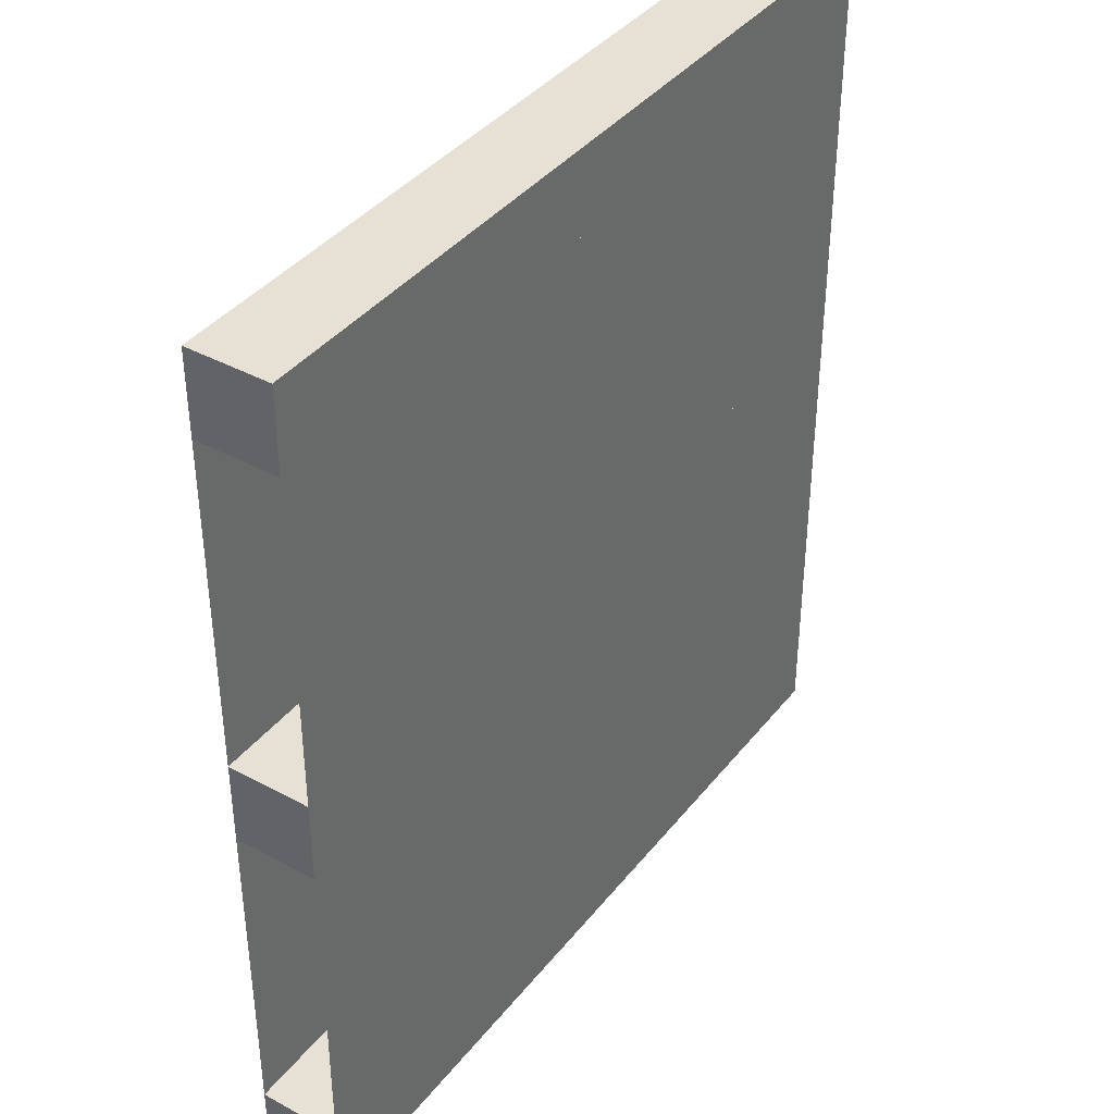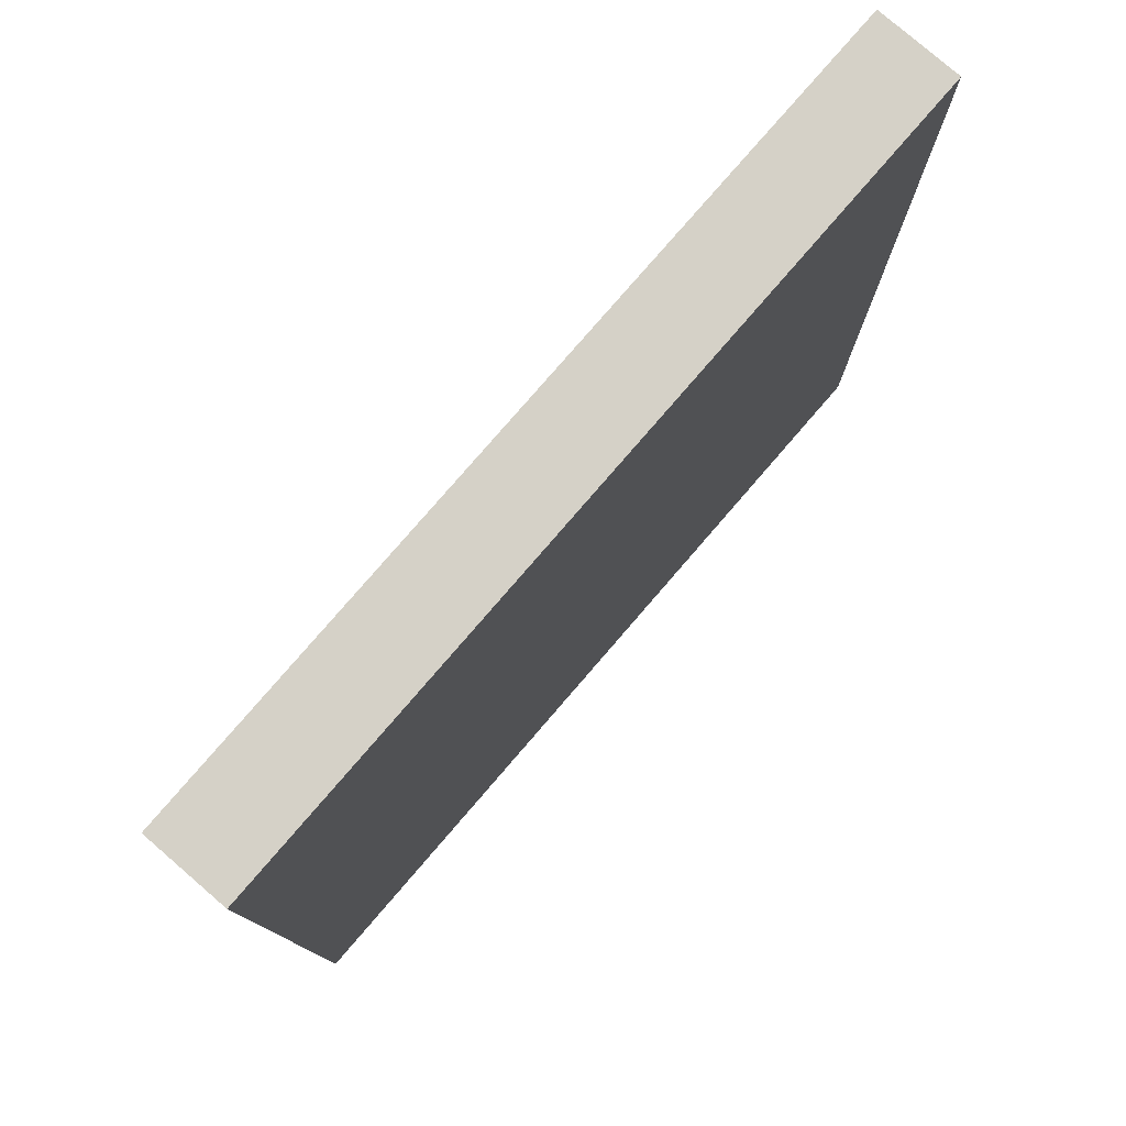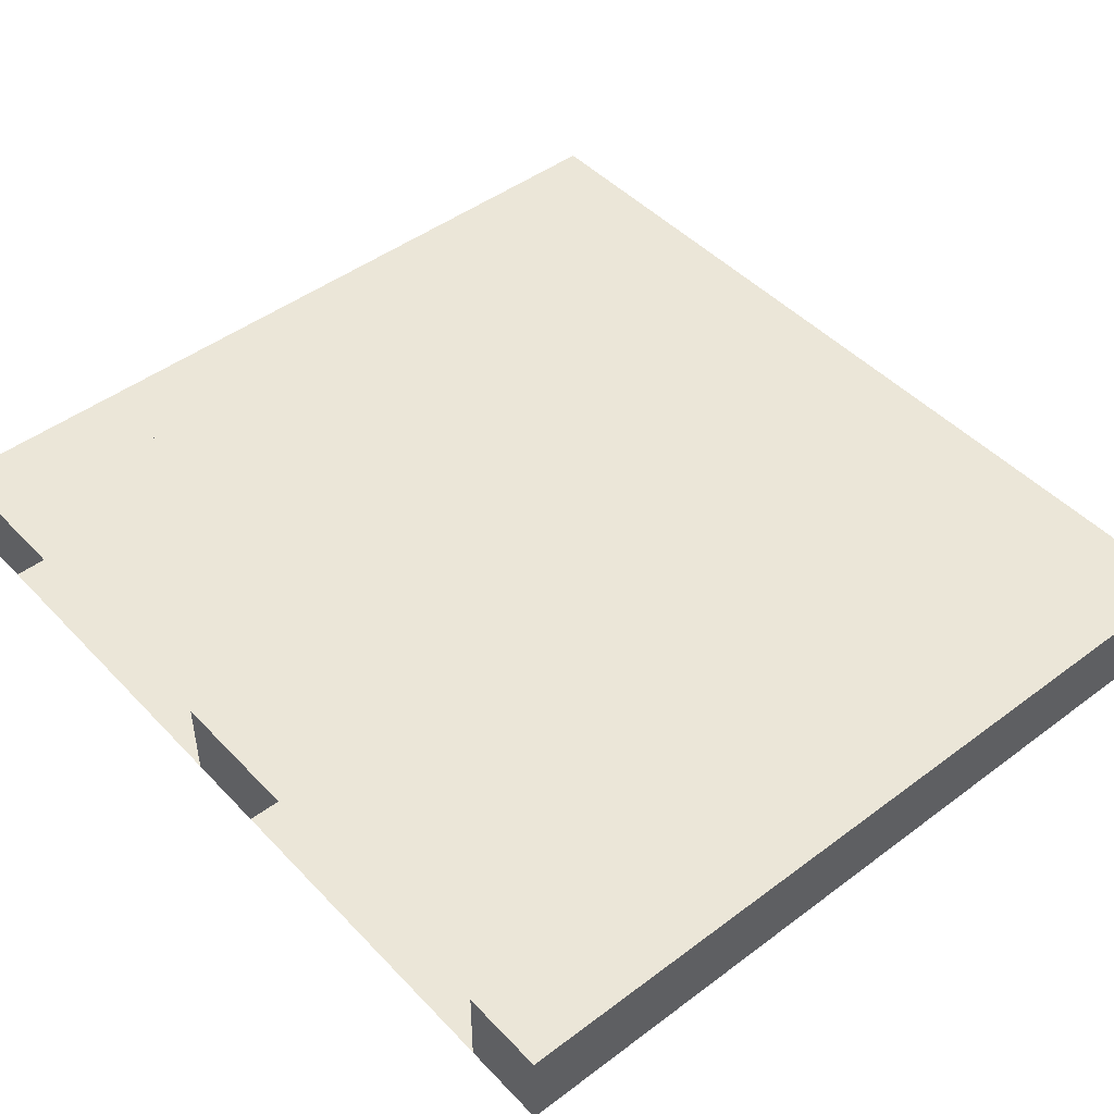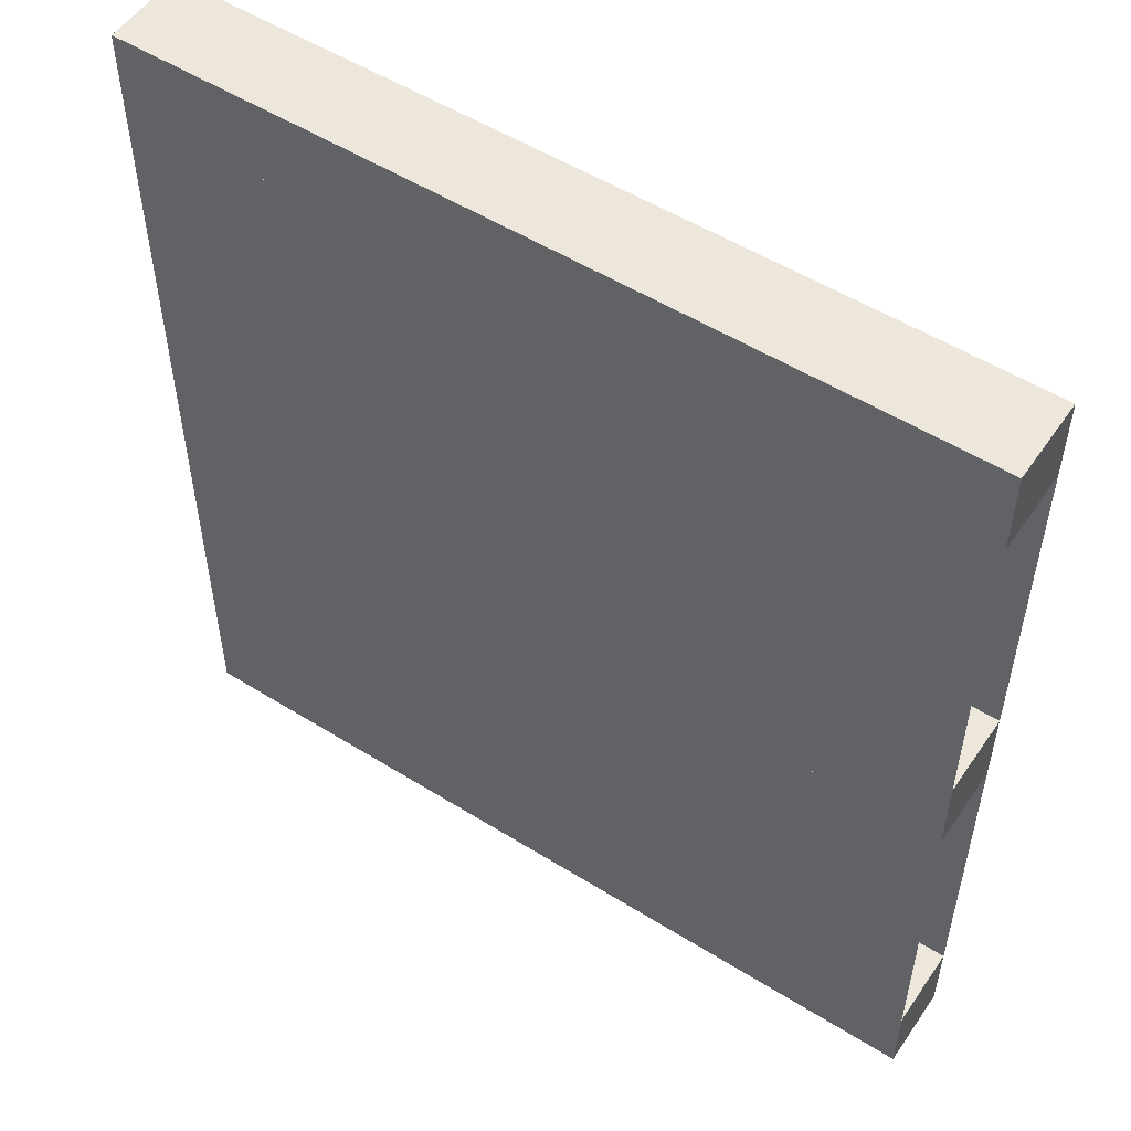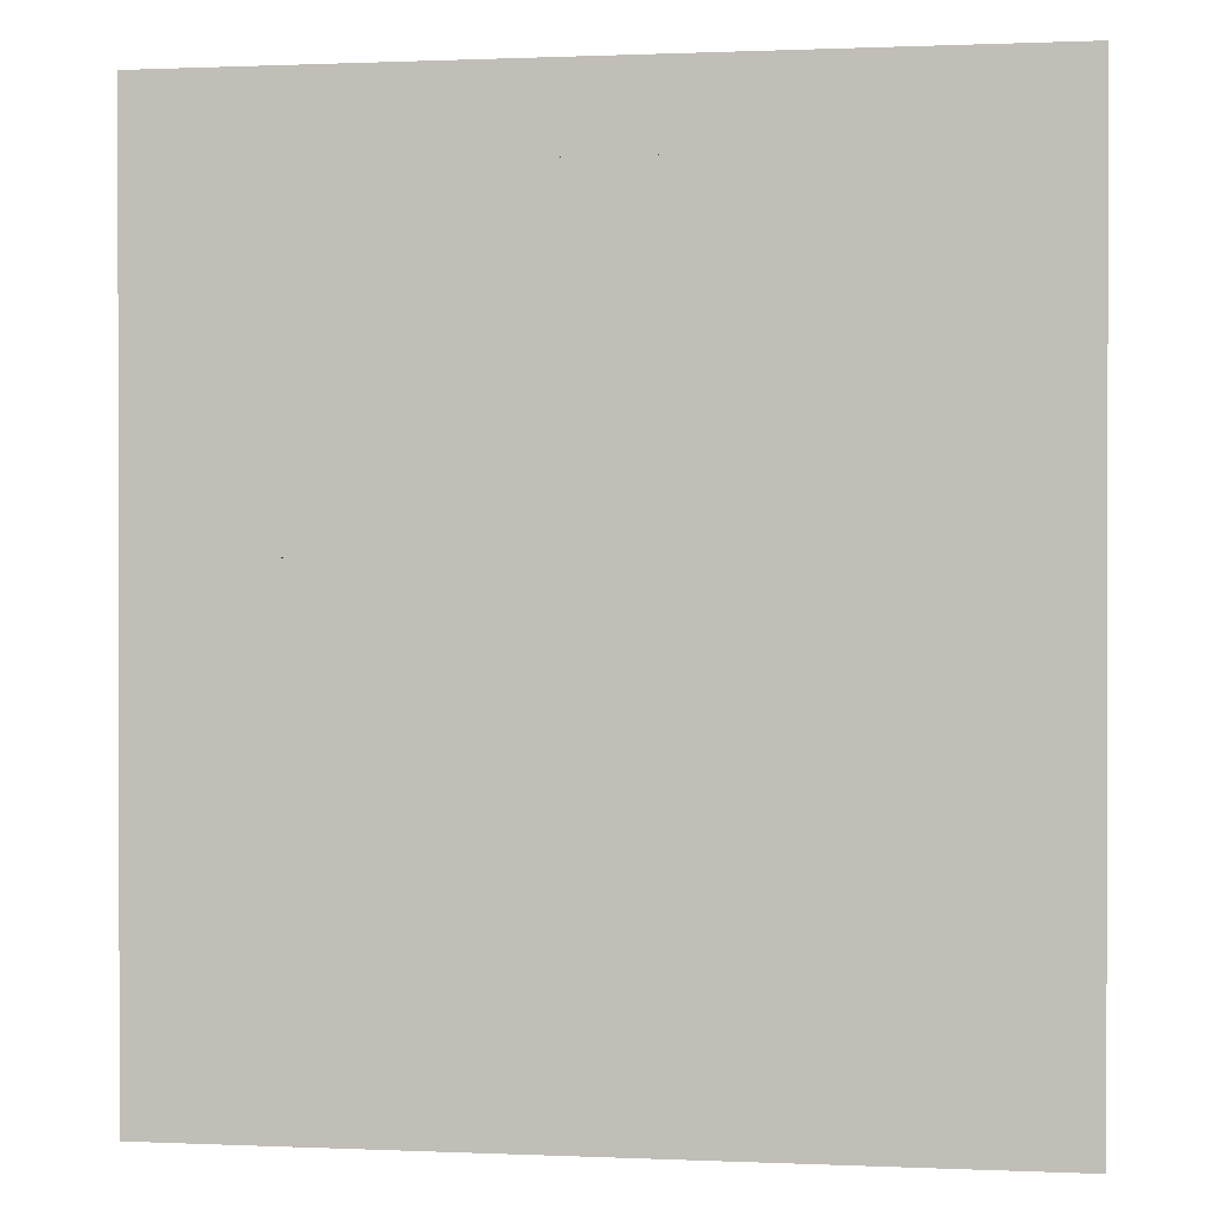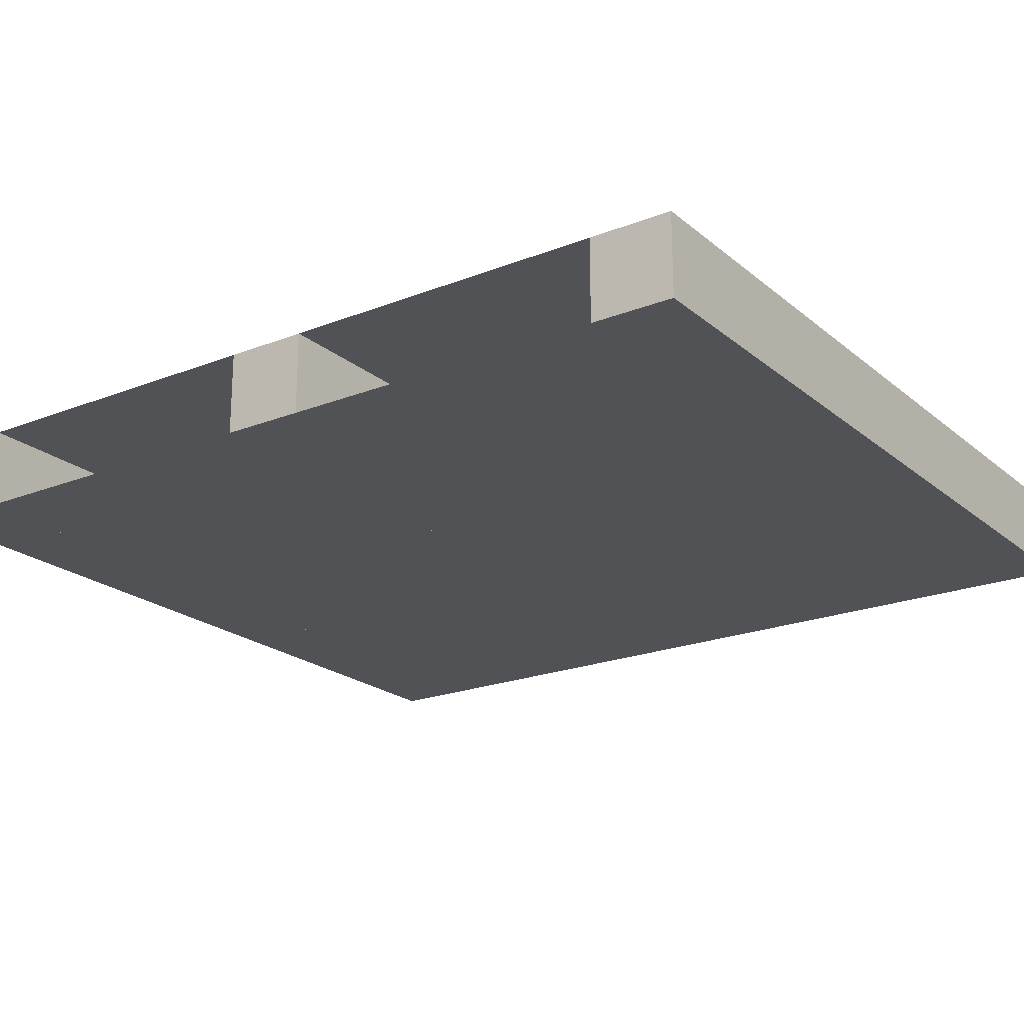
<metadata>
{"format":"obj","ext":"obj","renderer":"f3d","projection":"perspective","resolution":1024,"background":"white","views":[{"elev":39.3,"azim":-55.8,"up":"+Z"},{"elev":78.9,"azim":-49.2,"up":"+Z"},{"elev":46.5,"azim":139.5,"up":"+Y"},{"elev":53.2,"azim":-146.3,"up":"+Z"},{"elev":0.6,"azim":9.2,"up":"+Z"},{"elev":-21.3,"azim":-55.0,"up":"+Y"}]}
</metadata>
<code>
o Pallette_Cube.002
v -5 0 -5
v -5 1 -5
v -5 0 -6
v -5 1 -6
v 5 0 -5
v 5 1 -5
v 5 0 -6
v 5 1 -6
v -5 0 0
v -5 1 0
v -5 0 -1
v -5 1 -1
v 5 0 0
v 5 1 0
v 5 0 -1
v 5 1 -1
v -5 0 5
v -5 1 5
v -5 0 4
v -5 1 4
v 5 0 5
v 5 1 5
v 5 0 4
v 5 1 4
v 5 0 5
v -5 0 5
v 5 0 -6
v -5 0 -6
v -5 1 5
v 5 1 5
v -5 1 -6
v 5 1 -6
v 5 0 5
v -5 0 5
v 5 0 -6
v -5 0 -6
v -5 1 5
v 5 1 5
v -5 1 -6
v 5 1 -6
f 1 2 4 3
f 3 4 8 7
f 7 8 6 5
f 5 6 2 1
f 9 10 12 11
f 11 12 16 15
f 15 16 14 13
f 13 14 10 9
f 17 18 20 19
f 19 20 24 23
f 23 24 22 21
f 21 22 18 17
f 25 27 28 26
f 29 31 32 30
f 33 34 36 35
f 37 38 40 39

</code>
